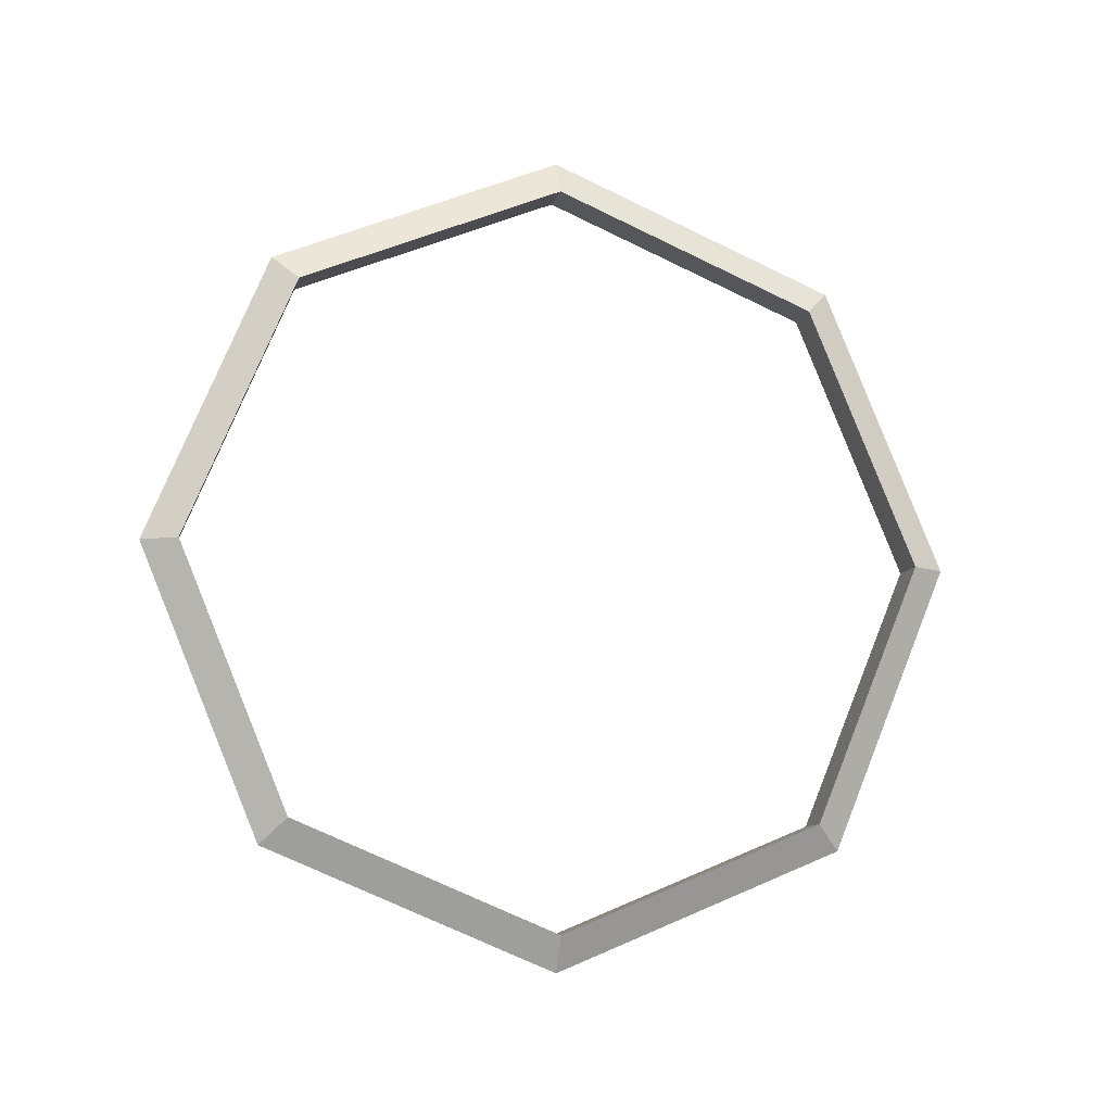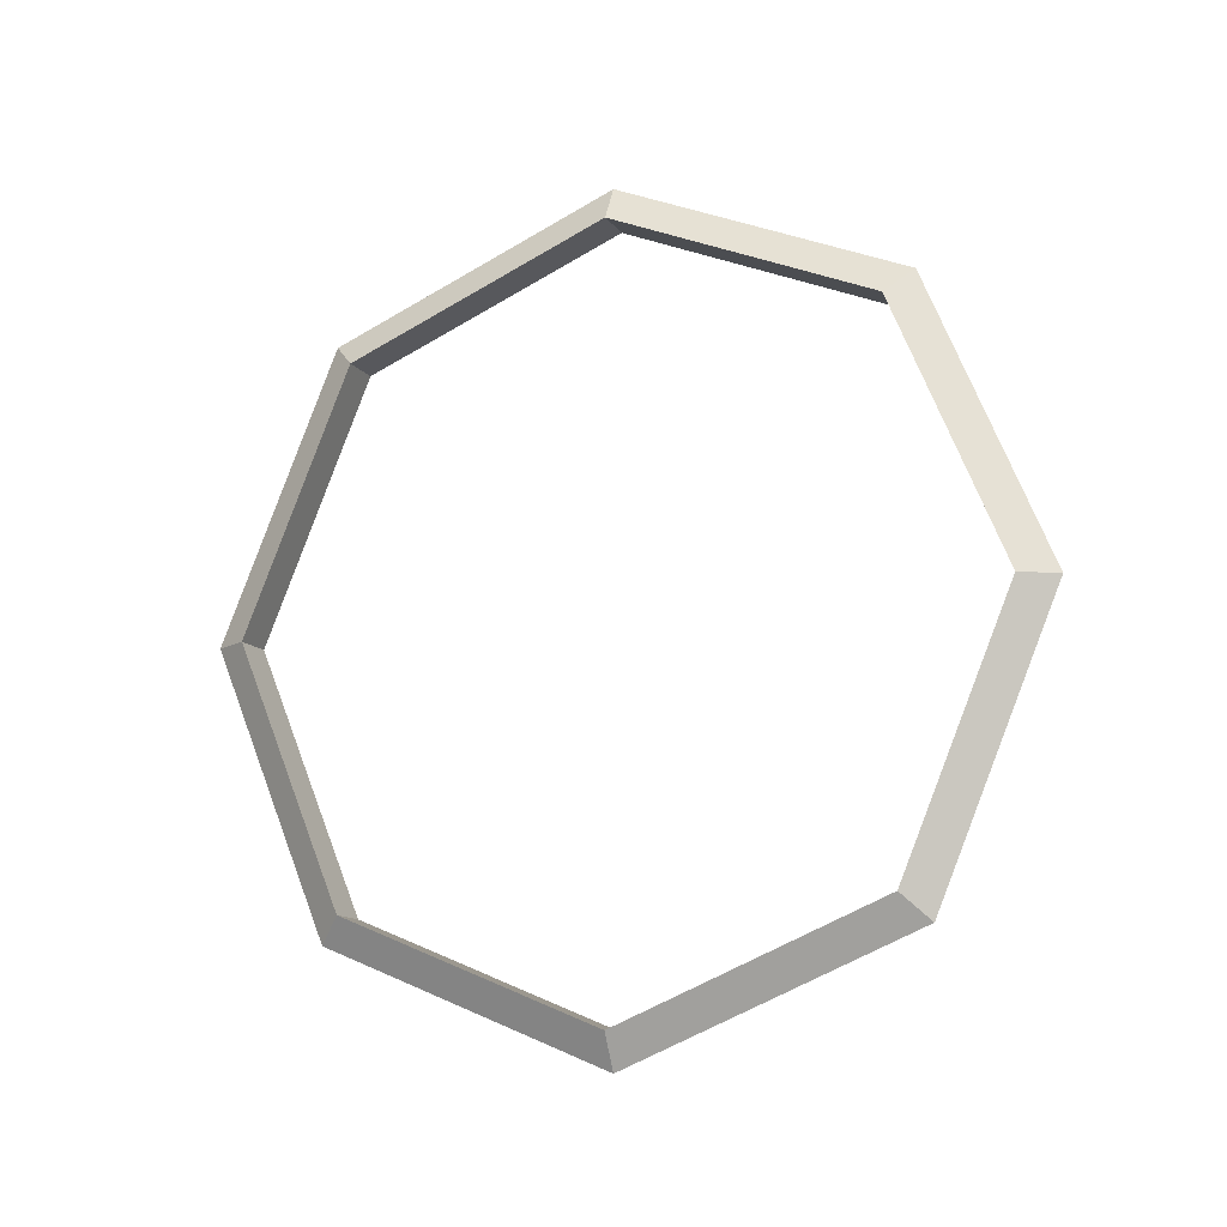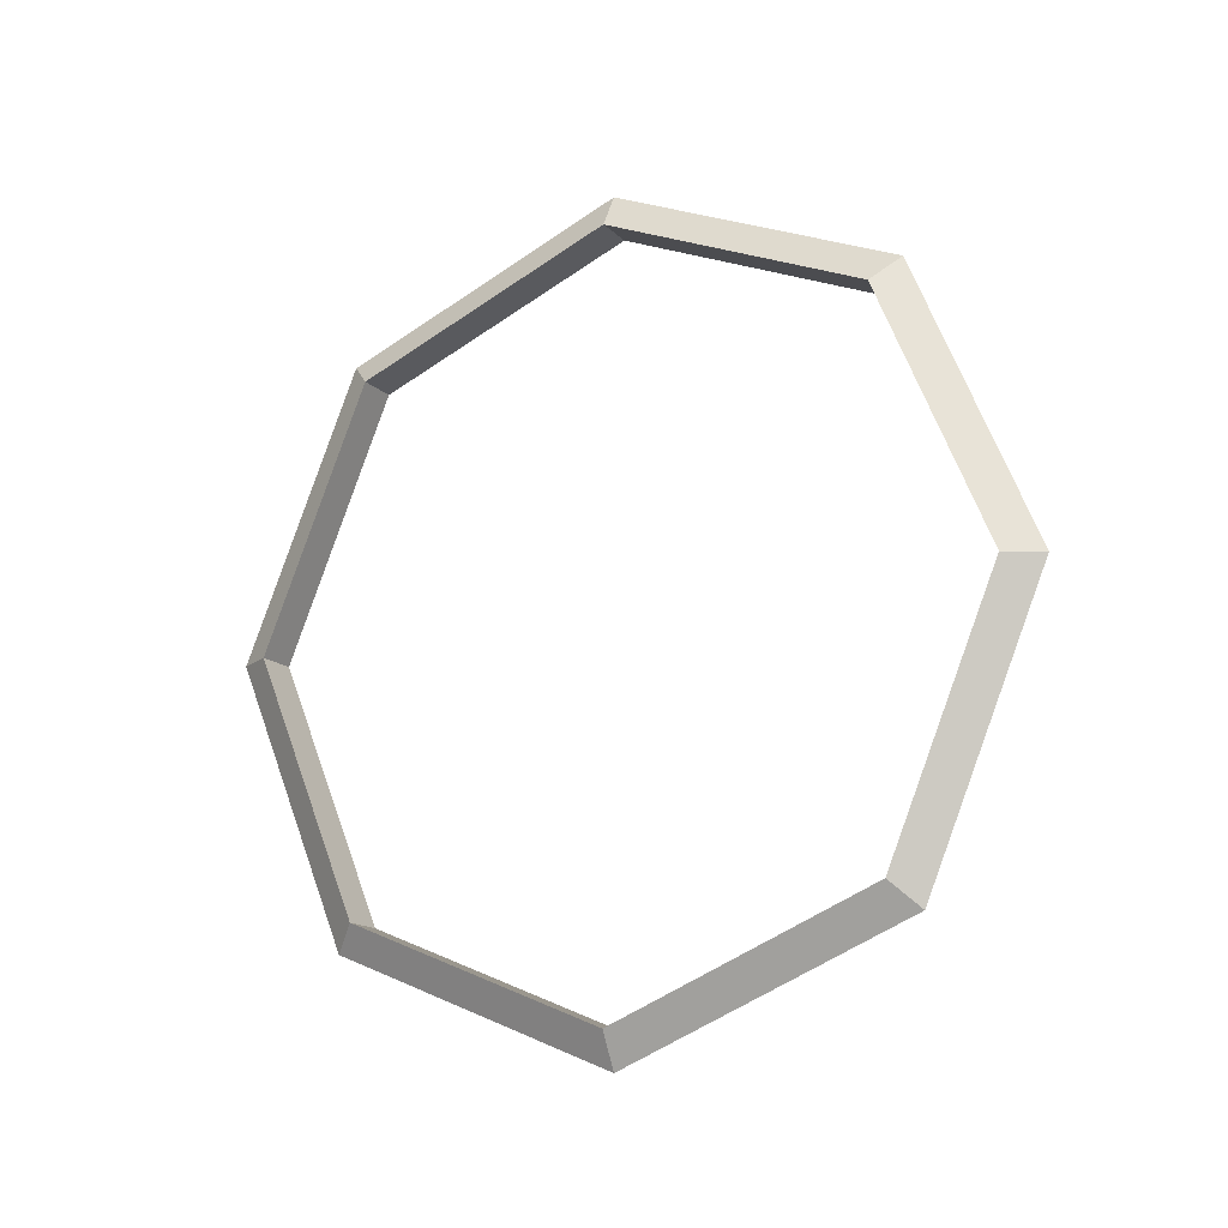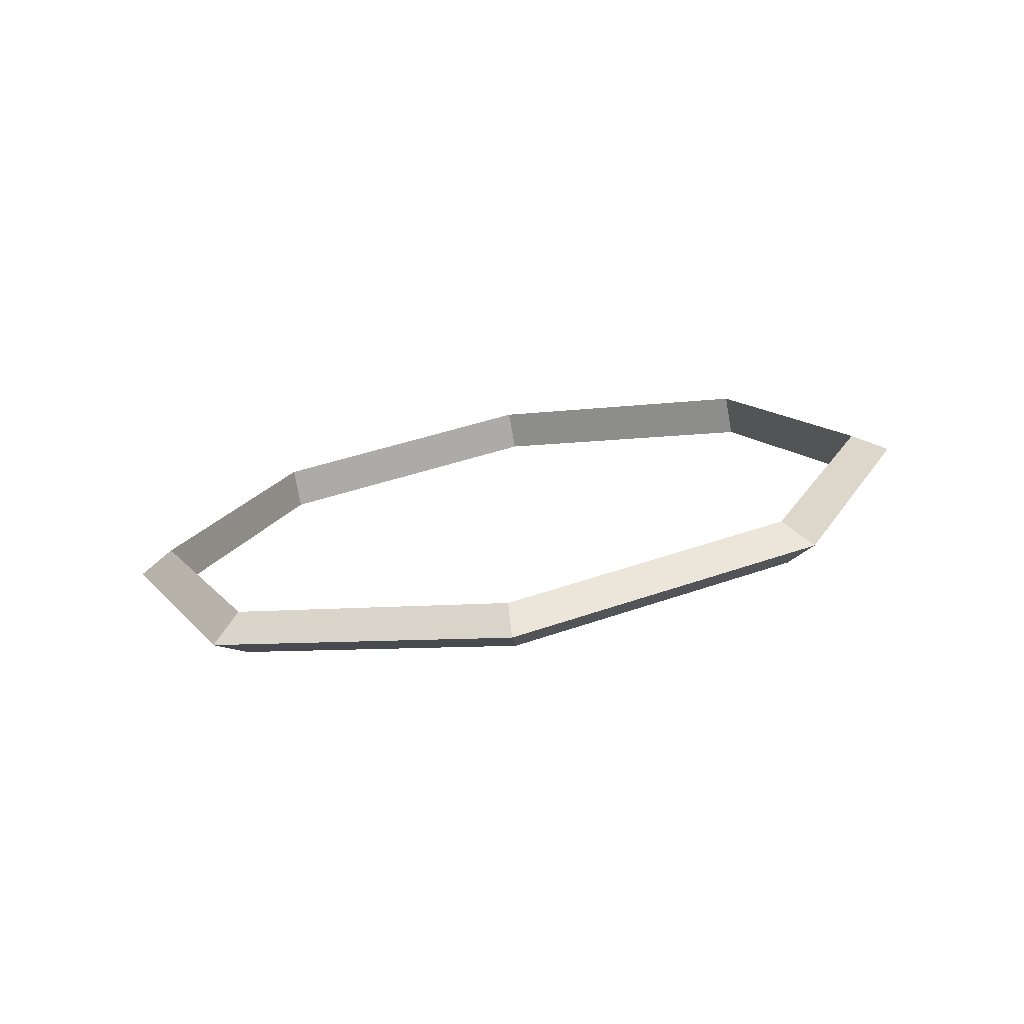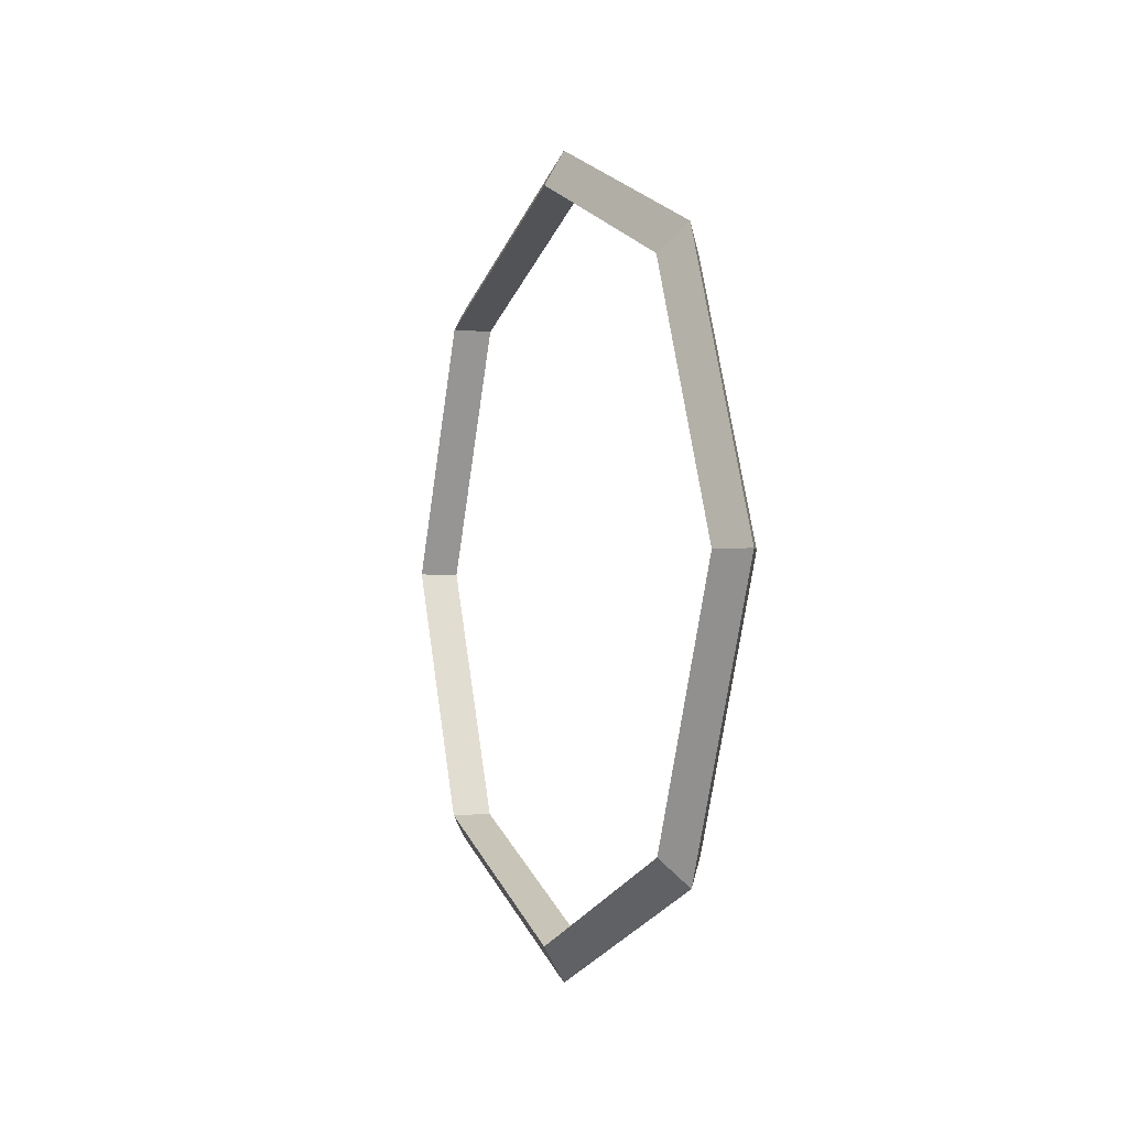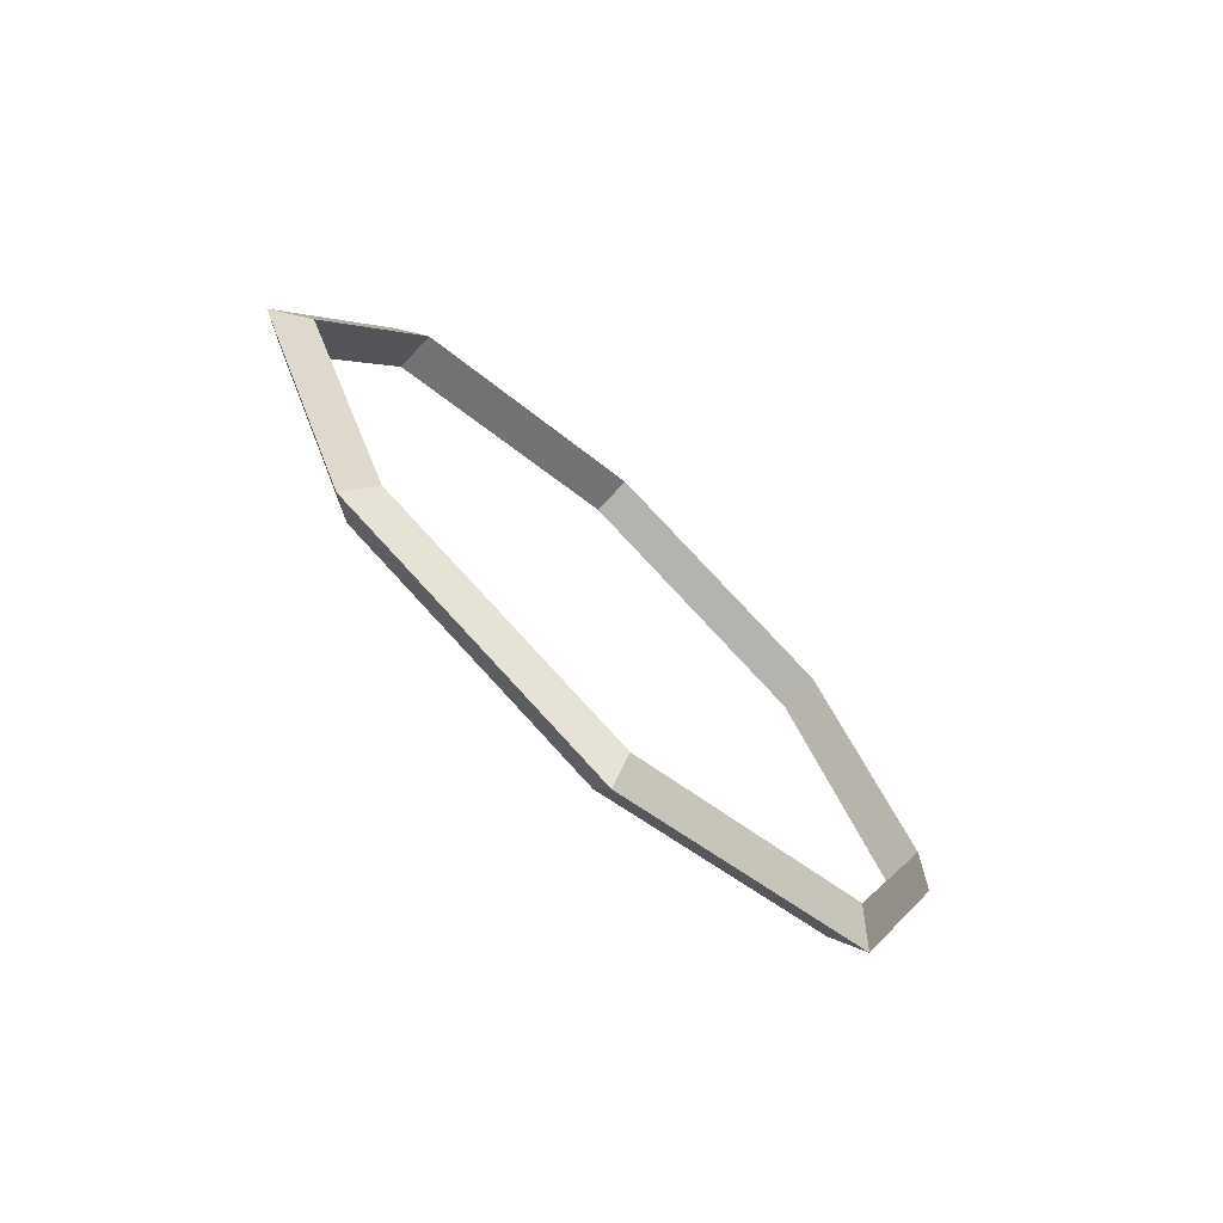
<metadata>
{"format":"obj","ext":"obj","renderer":"f3d","projection":"perspective","resolution":1024,"background":"white","views":[{"elev":-10.1,"azim":77.1,"up":"+Z"},{"elev":-12.8,"azim":112.1,"up":"+Z"},{"elev":-15.4,"azim":118.4,"up":"+Z"},{"elev":-74.1,"azim":-80.1,"up":"+Z"},{"elev":-2.0,"azim":-22.3,"up":"+Y"},{"elev":-71.0,"azim":-132.9,"up":"+Z"}]}
</metadata>
<code>
o Torus
v -0 0 -4.25
v 0.2165 -0 -3.875
v -0.2165 0 -3.875
v 0 3.005 -3.005
v 0.2165 2.74 -2.74
v -0.2165 2.74 -2.74
v 0 4.25 -0
v 0.2165 3.875 -0
v -0.2165 3.875 -0
v 0 3.005 3.005
v 0.2165 2.74 2.74
v -0.2165 2.74 2.74
v 0 0 4.25
v 0.2165 0 3.875
v -0.2165 0 3.875
v 0 -3.005 3.005
v 0.2165 -2.74 2.74
v -0.2165 -2.74 2.74
v -0 -4.25 -0
v 0.2165 -3.875 -0
v -0.2165 -3.875 -0
v -0 -3.005 -3.005
v 0.2165 -2.74 -2.74
v -0.2165 -2.74 -2.74
f 1 4 5 2
f 2 5 6 3
f 3 6 4 1
f 4 7 8 5
f 5 8 9 6
f 6 9 7 4
f 7 10 11 8
f 8 11 12 9
f 9 12 10 7
f 10 13 14 11
f 11 14 15 12
f 12 15 13 10
f 13 16 17 14
f 14 17 18 15
f 15 18 16 13
f 16 19 20 17
f 17 20 21 18
f 18 21 19 16
f 19 22 23 20
f 20 23 24 21
f 21 24 22 19
f 22 1 2 23
f 23 2 3 24
f 24 3 1 22

</code>
